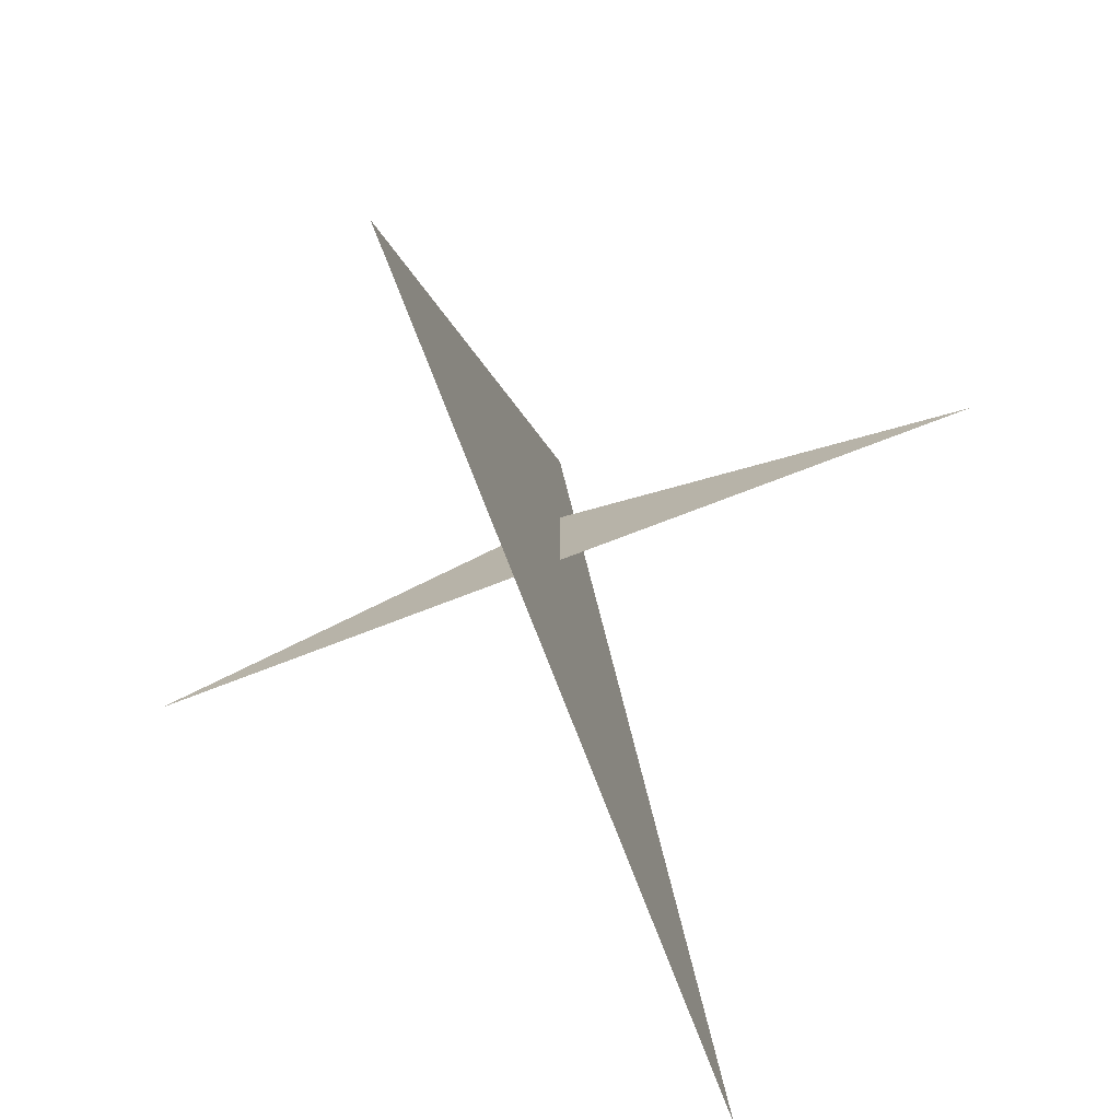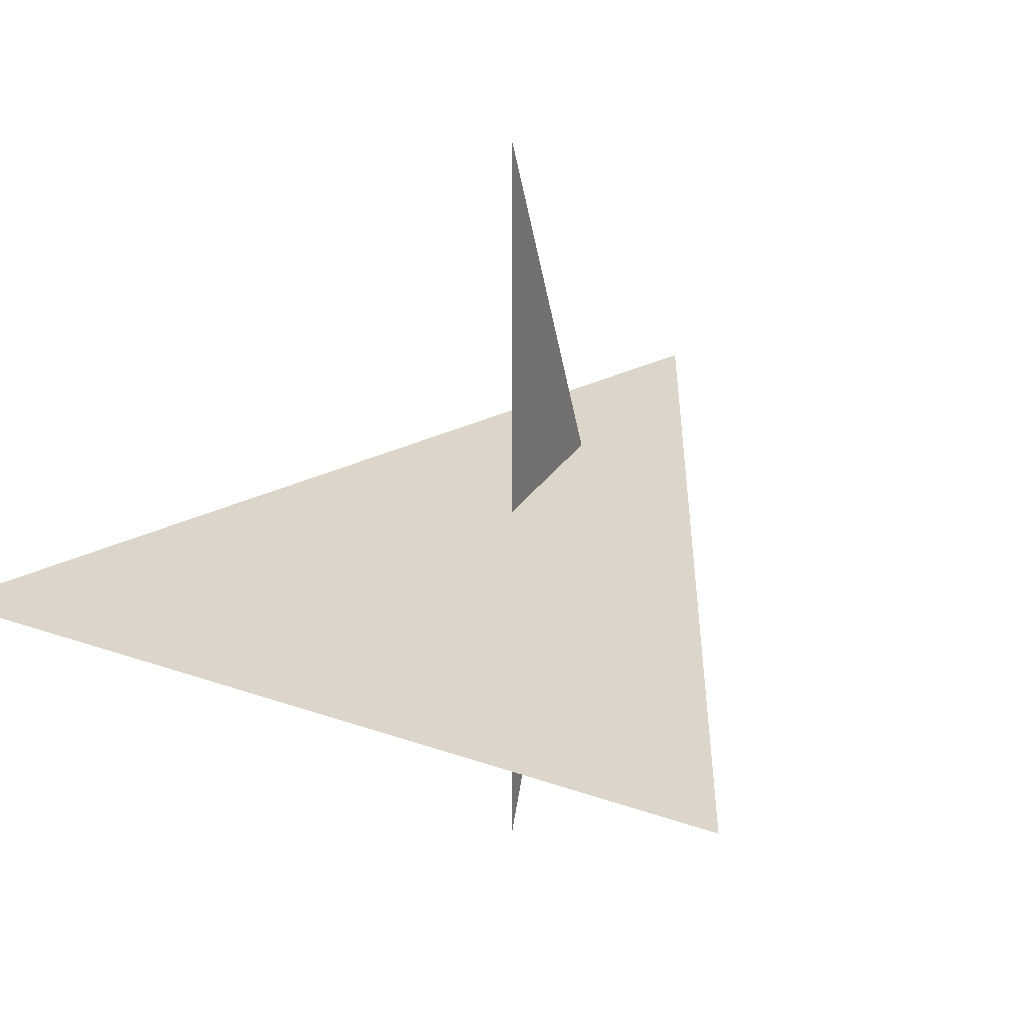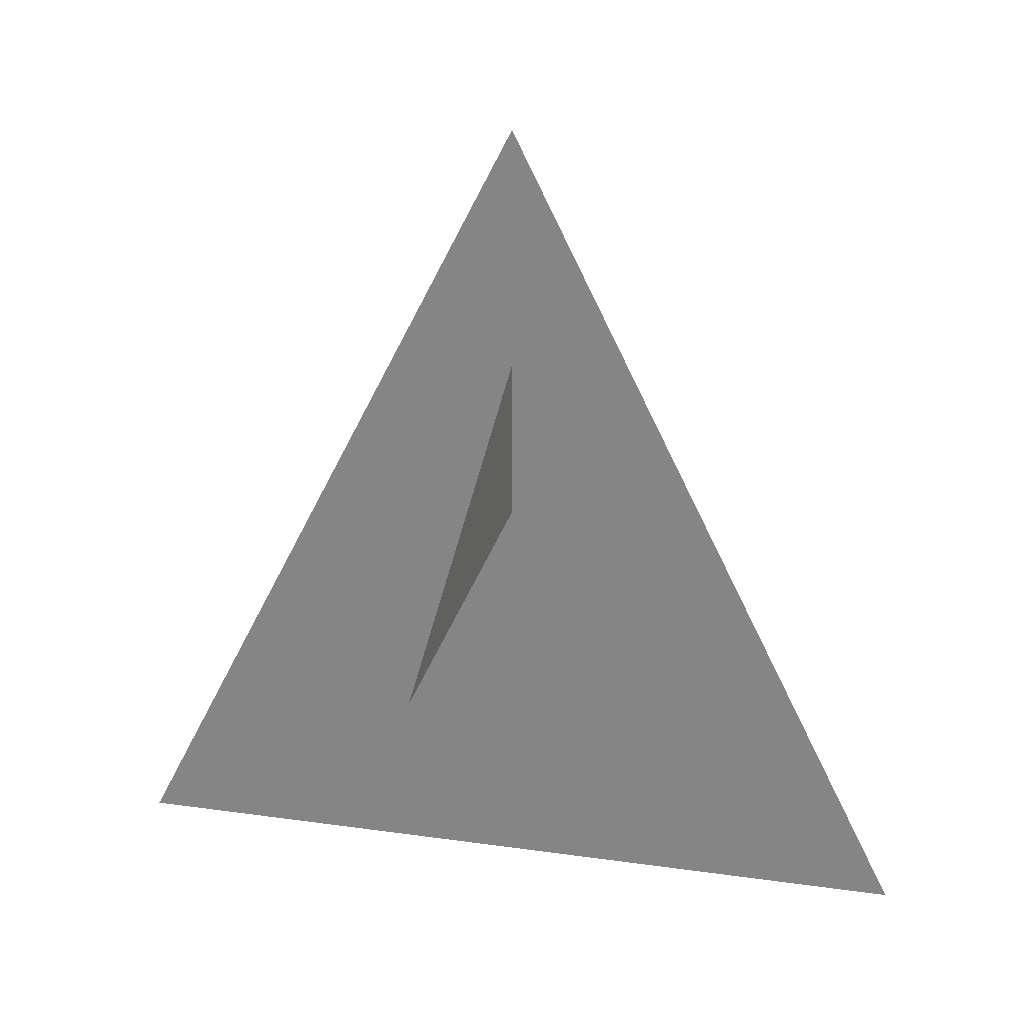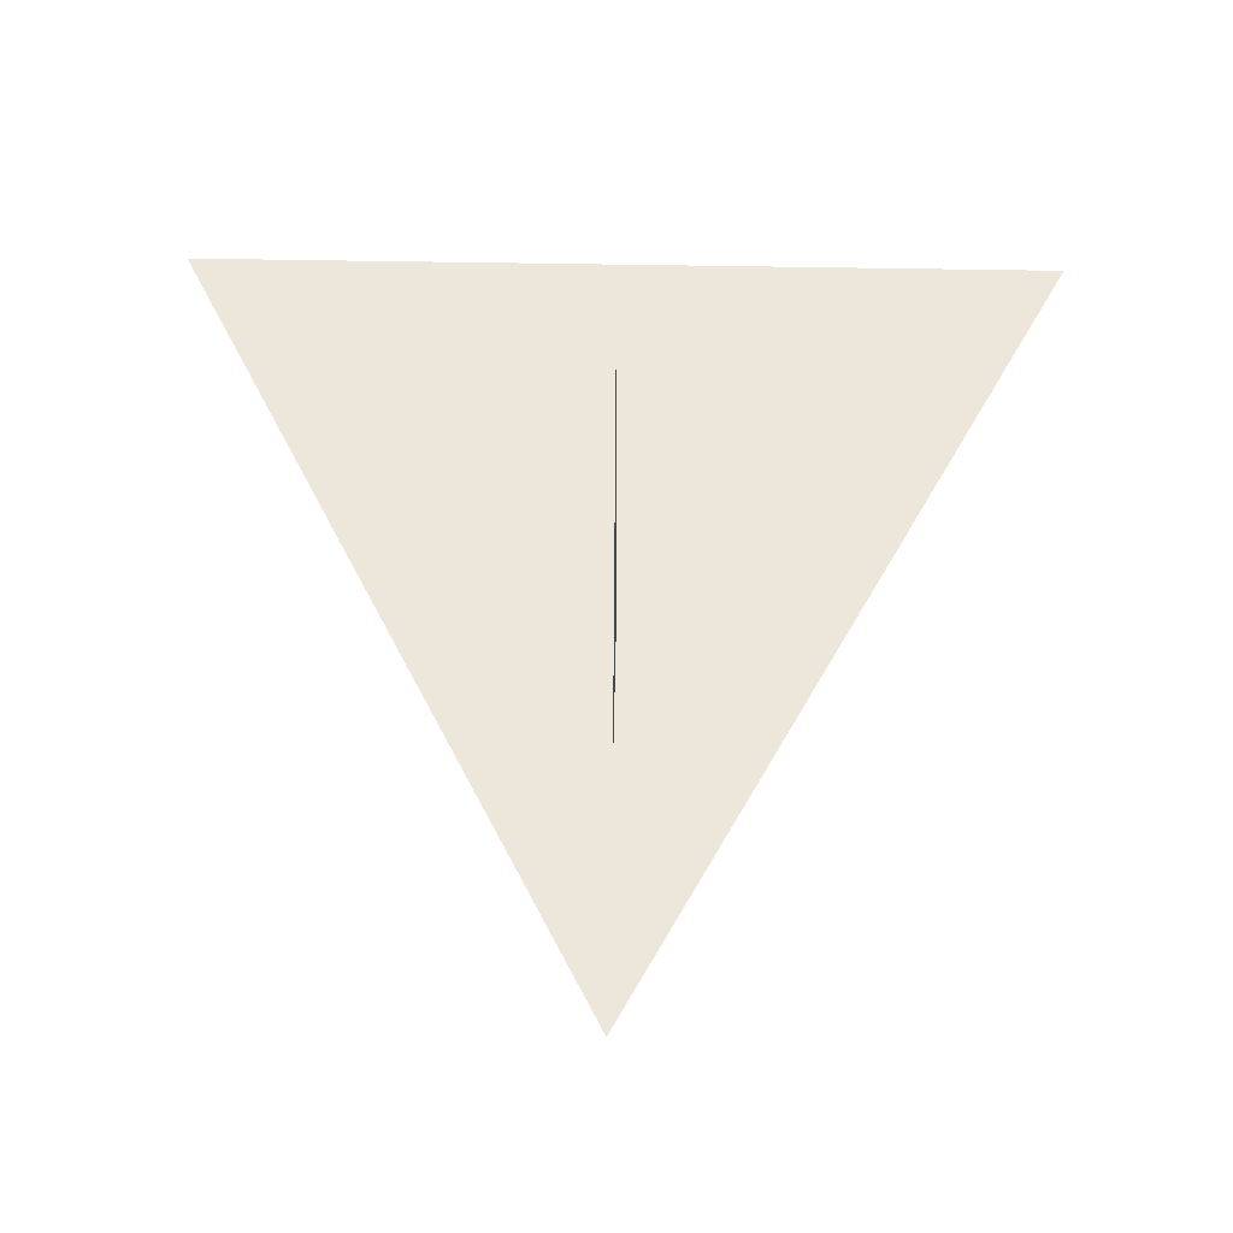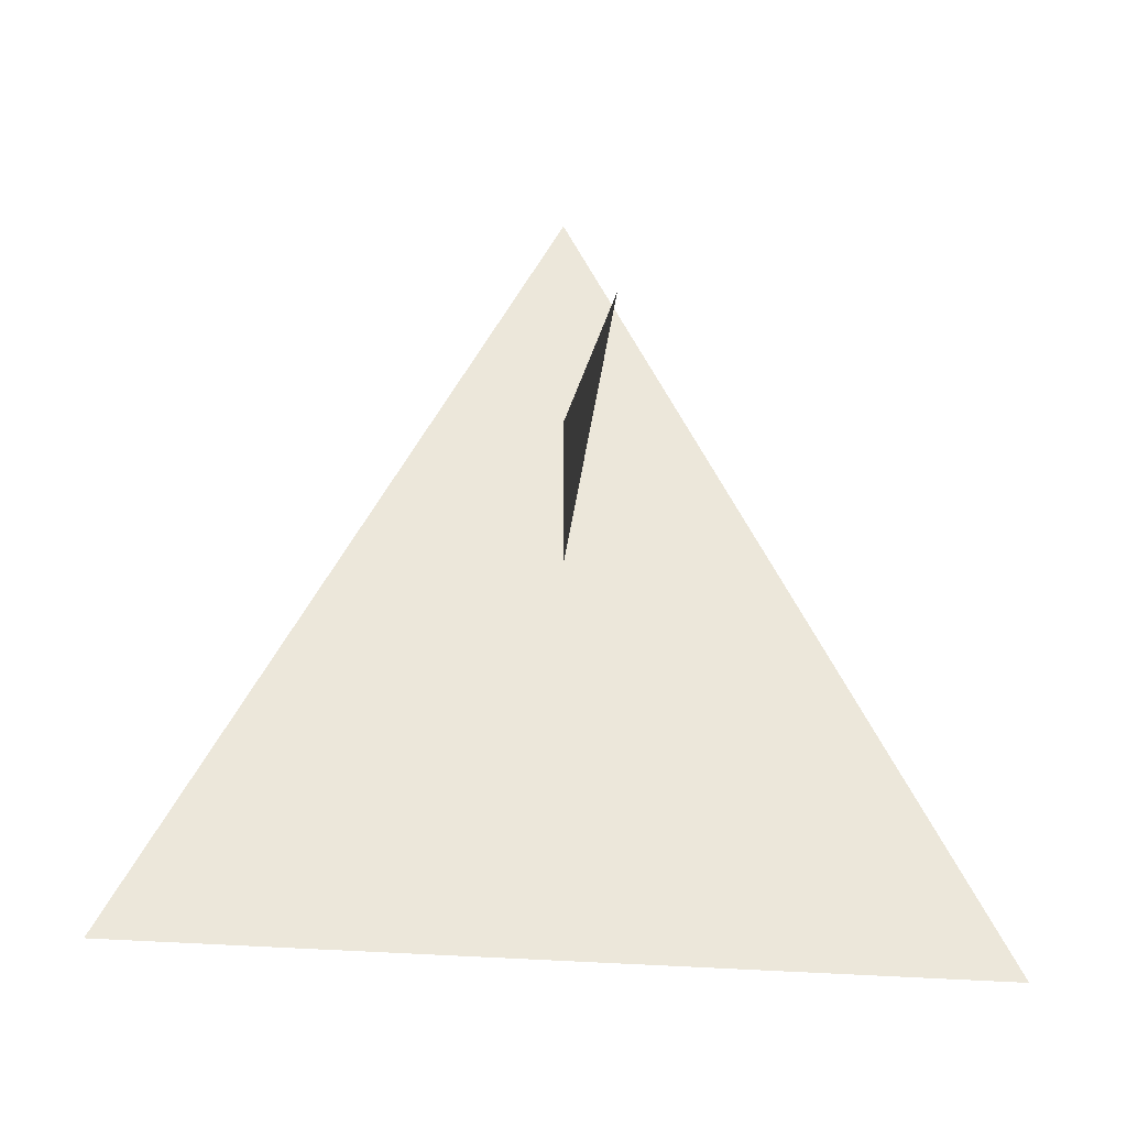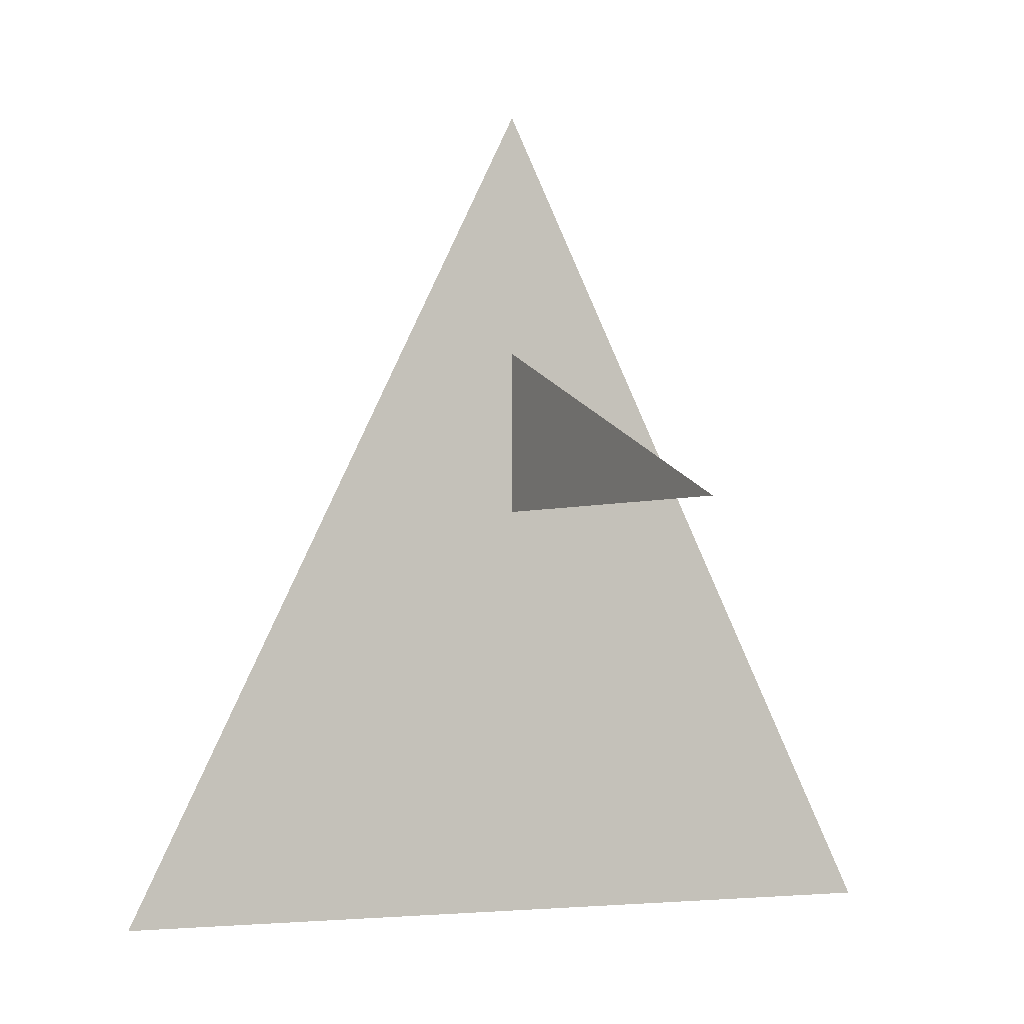
<metadata>
{"format":"obj","ext":"obj","renderer":"f3d","projection":"perspective","resolution":1024,"background":"white","views":[{"elev":-75.0,"azim":-69.0,"up":"+Y"},{"elev":29.8,"azim":27.3,"up":"+Z"},{"elev":25.7,"azim":-166.9,"up":"+Y"},{"elev":53.4,"azim":-178.9,"up":"+Z"},{"elev":-33.3,"azim":-6.2,"up":"+Y"},{"elev":-2.3,"azim":154.0,"up":"+Y"}]}
</metadata>
<code>
v 0.5 0 0
v -0.5 0 0
v 0 1 0
v 0 0.5 0.5
v 0 0.5 -0.5
v 0 0.7 0
v 0 0.5 0
f 6 2 3
f 1 2 7
f 1 7 6
f 1 6 3
f 7 2 6
f 7 5 6
f 4 7 6

</code>
